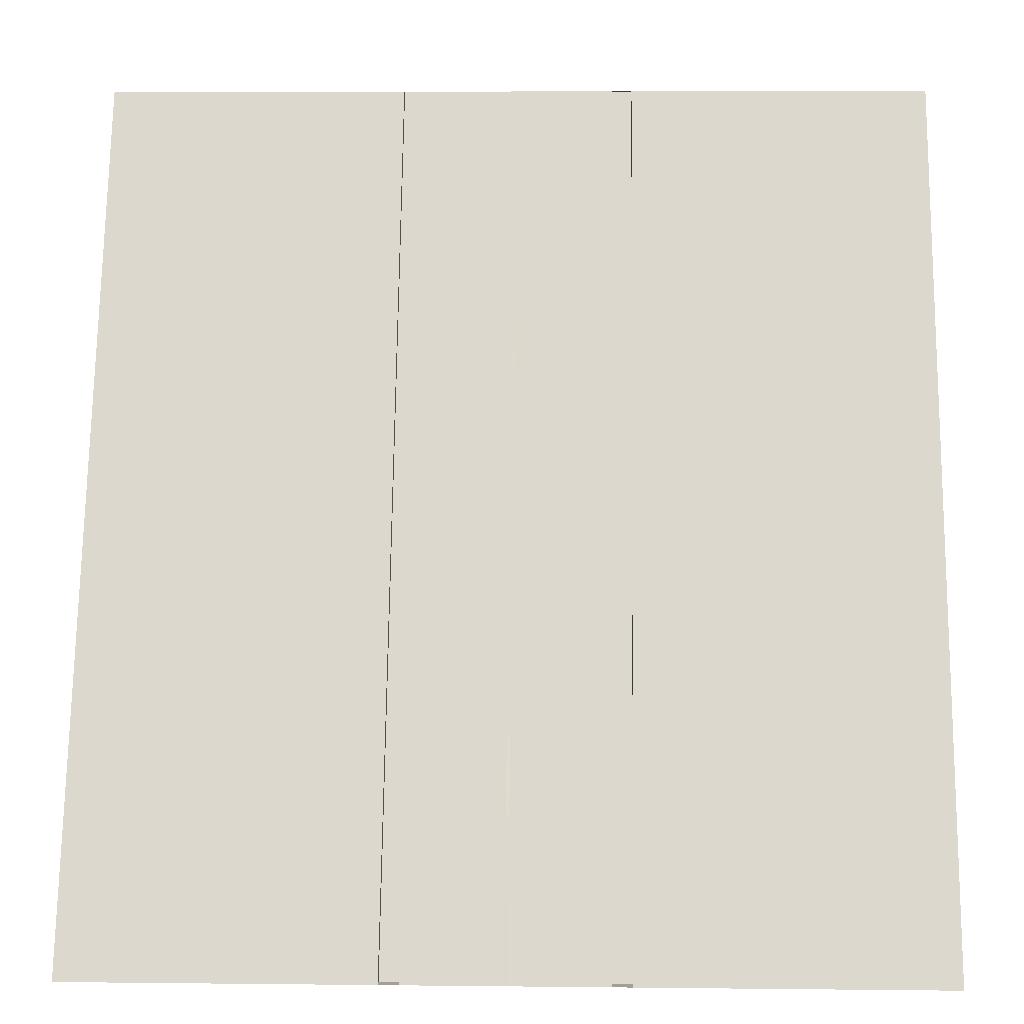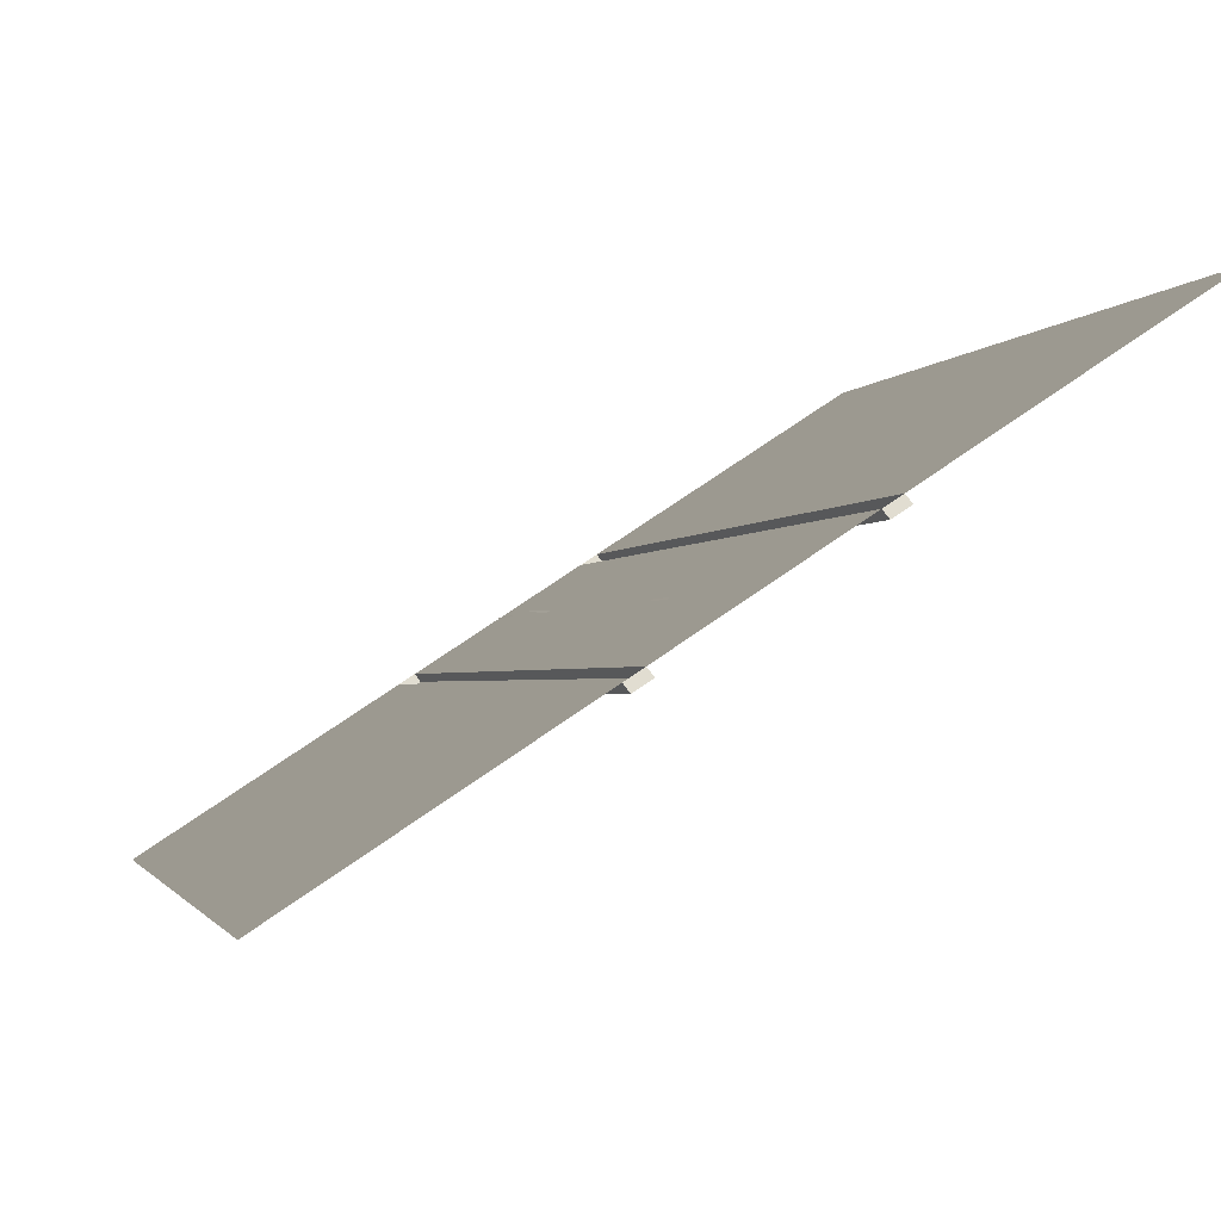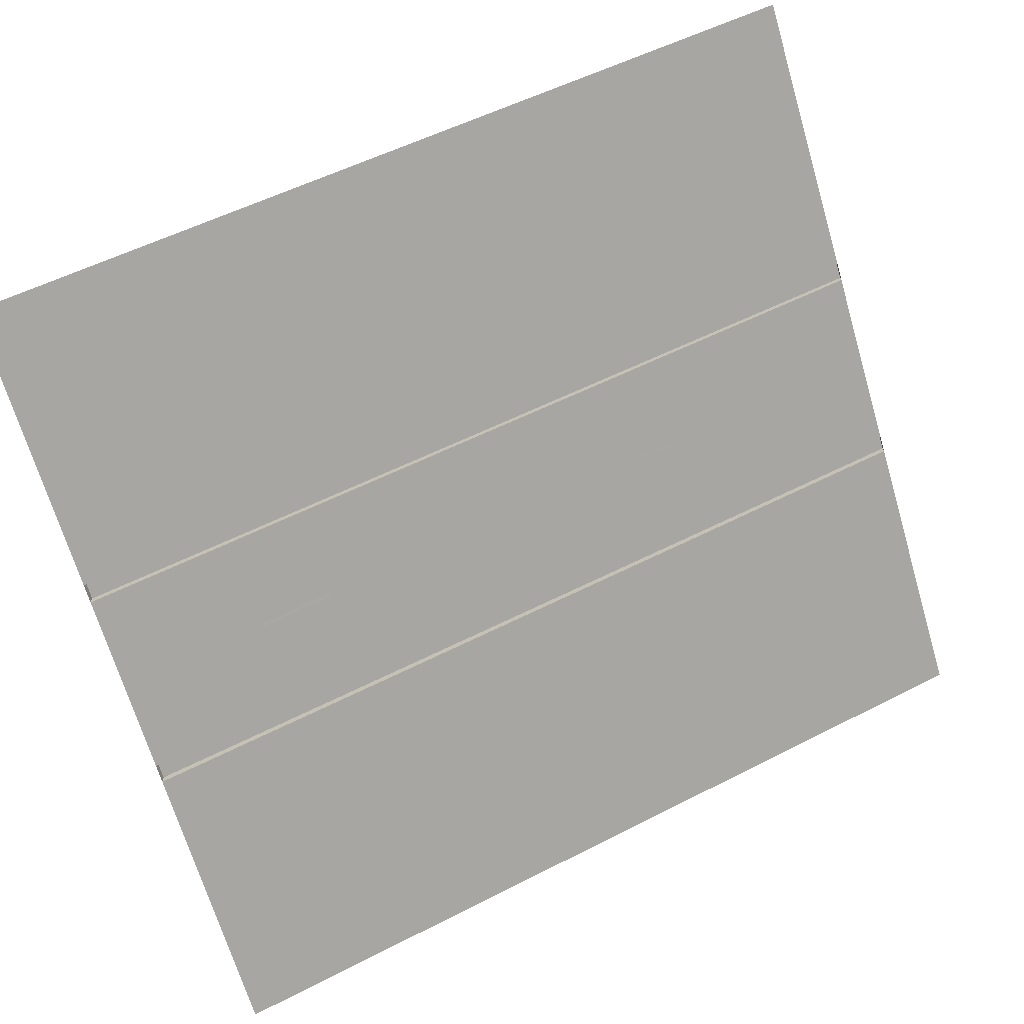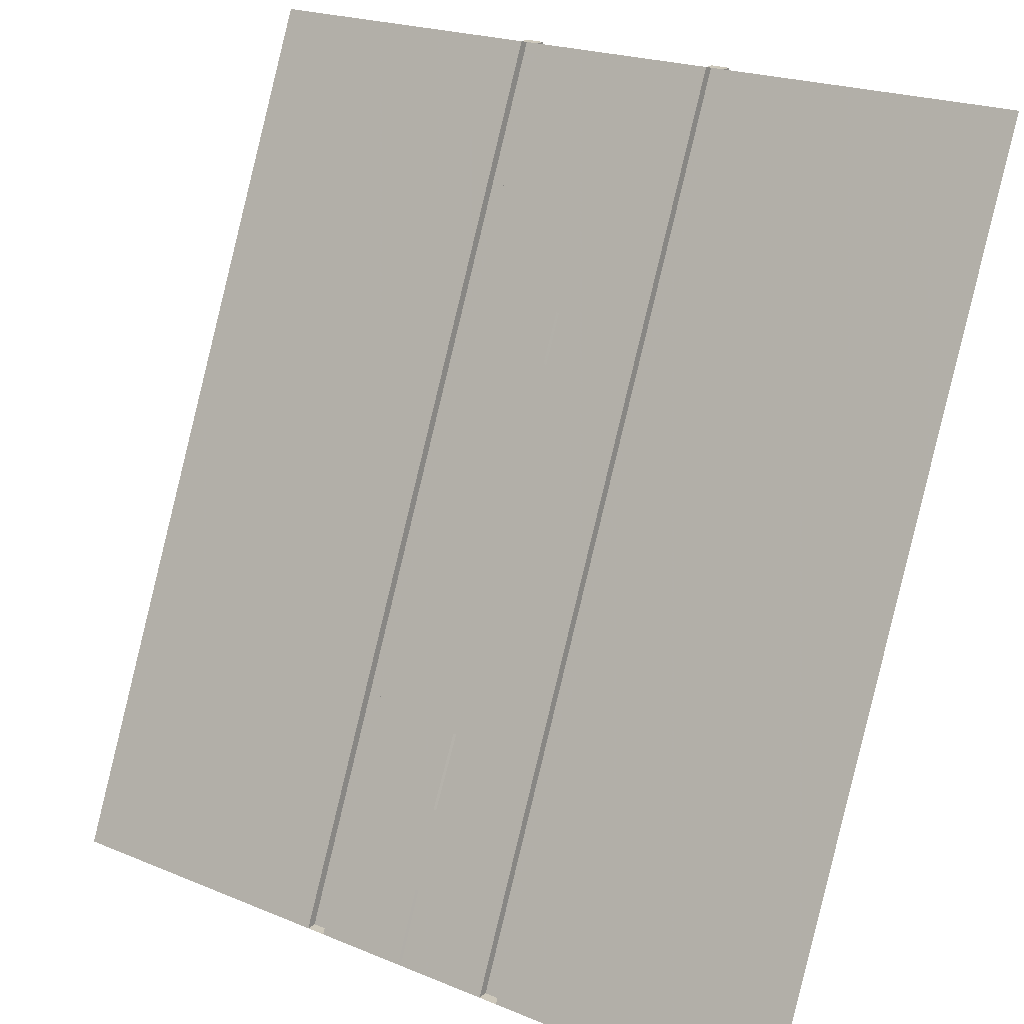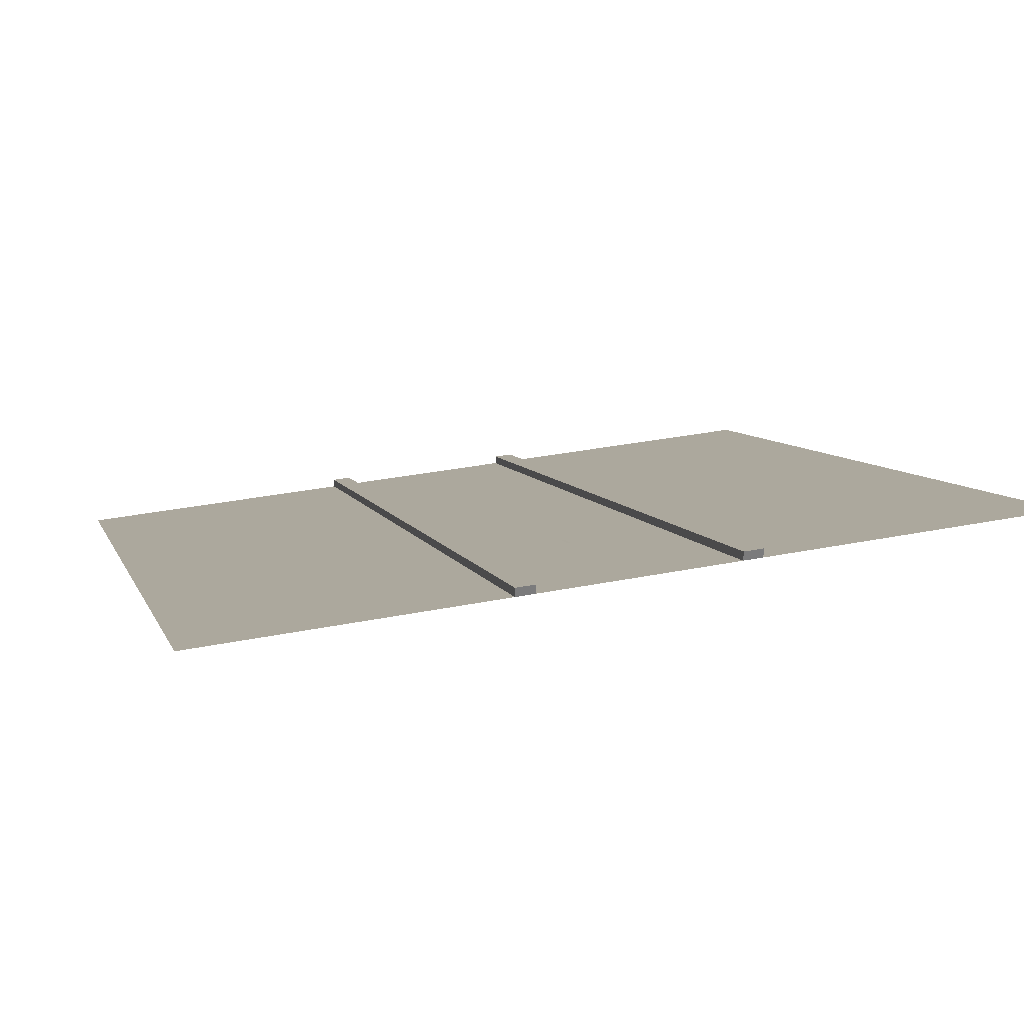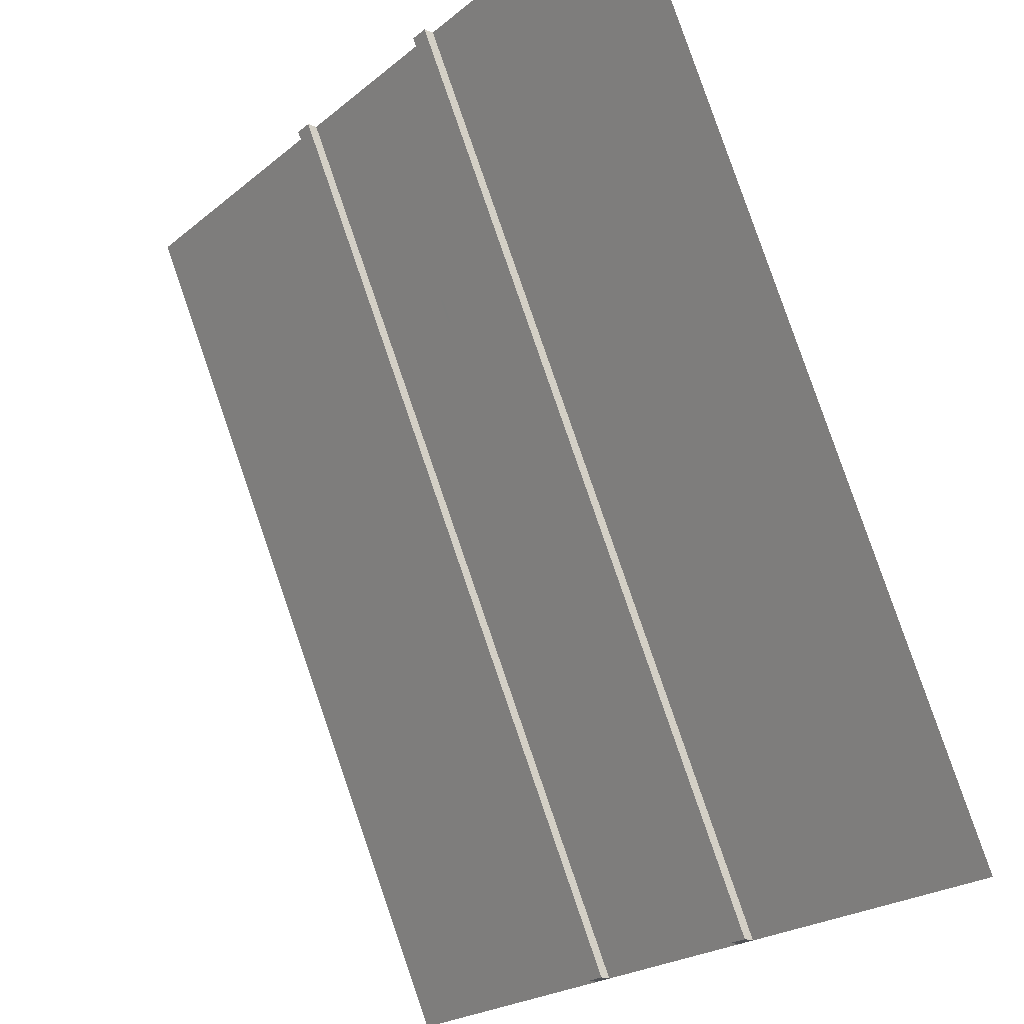
<metadata>
{"format":"obj","ext":"obj","renderer":"f3d","projection":"perspective","resolution":1024,"background":"white","views":[{"elev":5.6,"azim":1.9,"up":"+Z"},{"elev":68.8,"azim":144.6,"up":"+Z"},{"elev":-68.6,"azim":-73.5,"up":"+Y"},{"elev":21.8,"azim":35.9,"up":"+Z"},{"elev":31.5,"azim":-16.0,"up":"+Y"},{"elev":-22.1,"azim":-125.7,"up":"+Z"}]}
</metadata>
<code>
v 120 0 -514
v -120 0 -514
v -120 450 514
v 120 450 514
v -2 0 -512
v 2 0 -512
v 2 36 -427
v -2 36 -427
v -2 114 -249
v 2 114 -249
v 2 73 -334
v -2 73 -334
v -2 188 -83
v 2 188 -83
v 2 151 -168
v -2 151 -168
v -2 262 85
v 2 262 85
v 2 225 0
v -2 225 0
v -2 336 253
v 2 336 253
v 2 298 168
v -2 298 168
v -2 409 419
v 2 409 419
v 2 372 334
v -2 372 334
v -514 0 -514
v -514 450 514
v -144 450 514
v -144 0 -514
v 144 0 -514
v 144 450 514
v 514 450 514
v 514 0 -514
v 144 12 -514
v 144 462 514
v 120 12 -514
v 120 462 514
v -120 462 514
v -144 462 514
v -120 12 -514
v -144 12 -514
f 1 2 3 4
f 5 6 7 8
f 9 10 11 12
f 13 14 15 16
f 17 18 19 20
f 21 22 23 24
f 25 26 27 28
f 29 30 31 32
f 33 34 35 36
f 33 37 38 34
f 37 39 40 38
f 4 40 39 1
f 1 39 37 33
f 34 38 40 4
f 3 41 42 31
f 42 41 43 44
f 31 42 44 32
f 2 43 41 3
f 32 44 43 2

</code>
